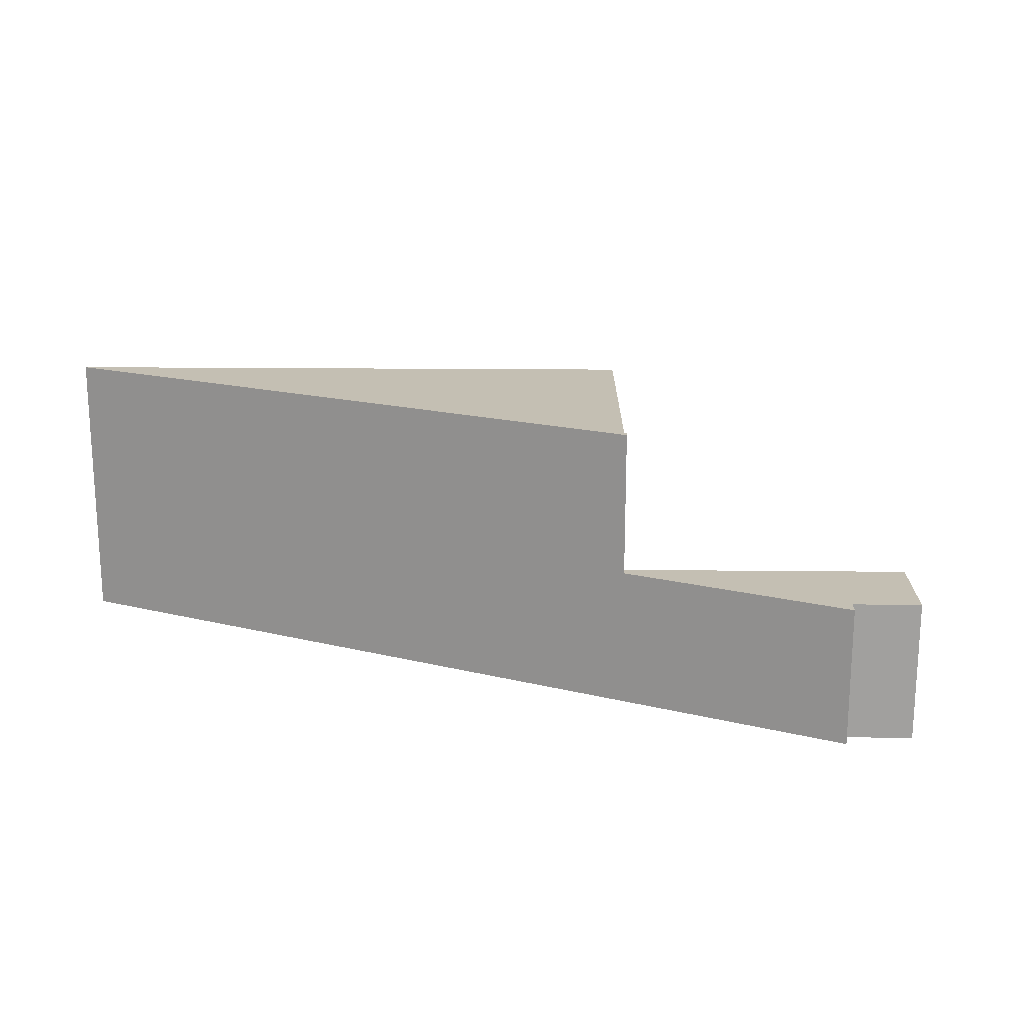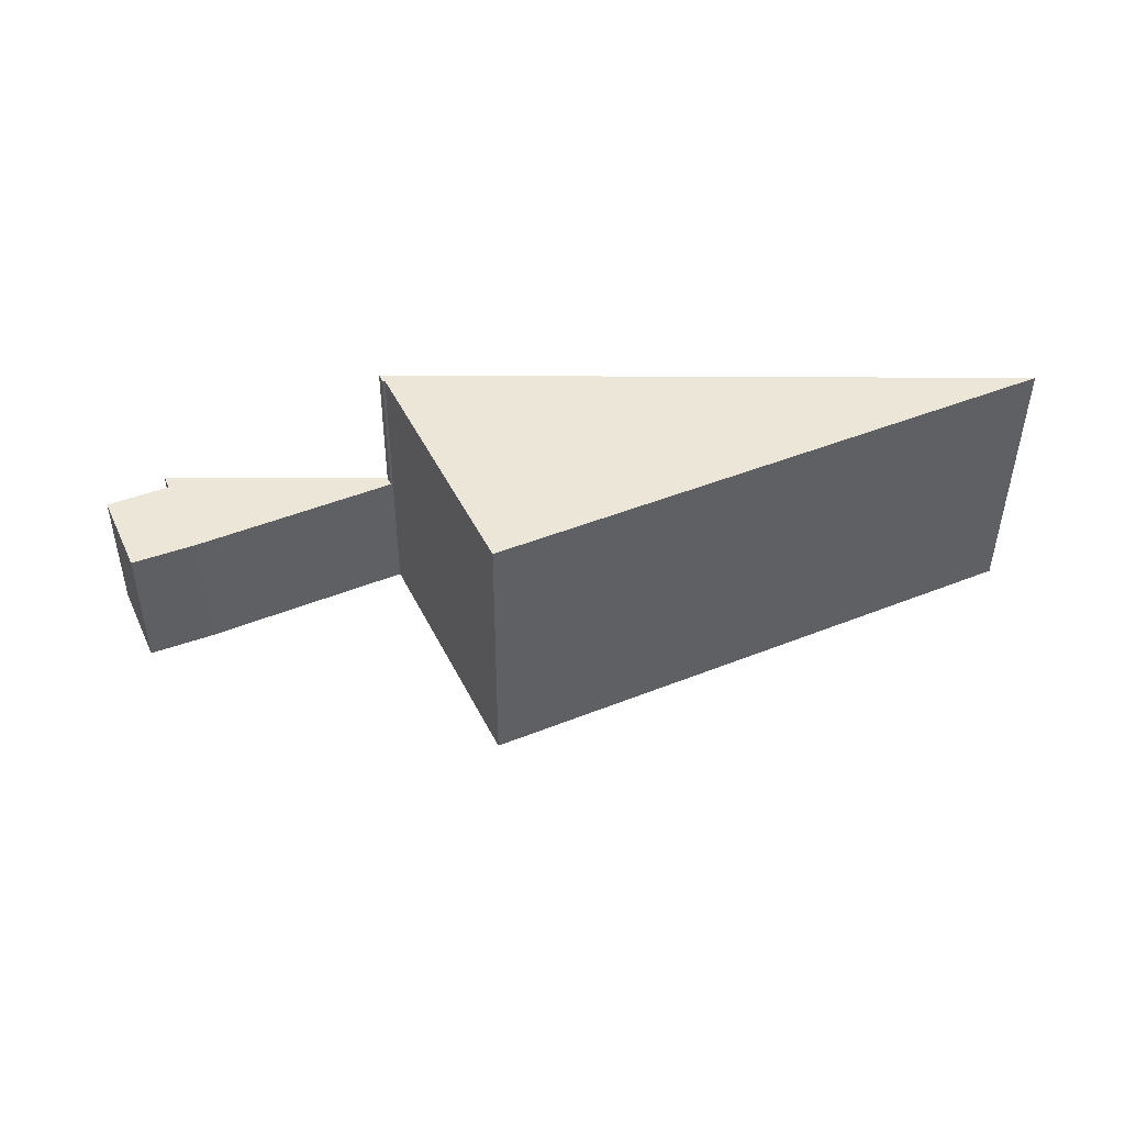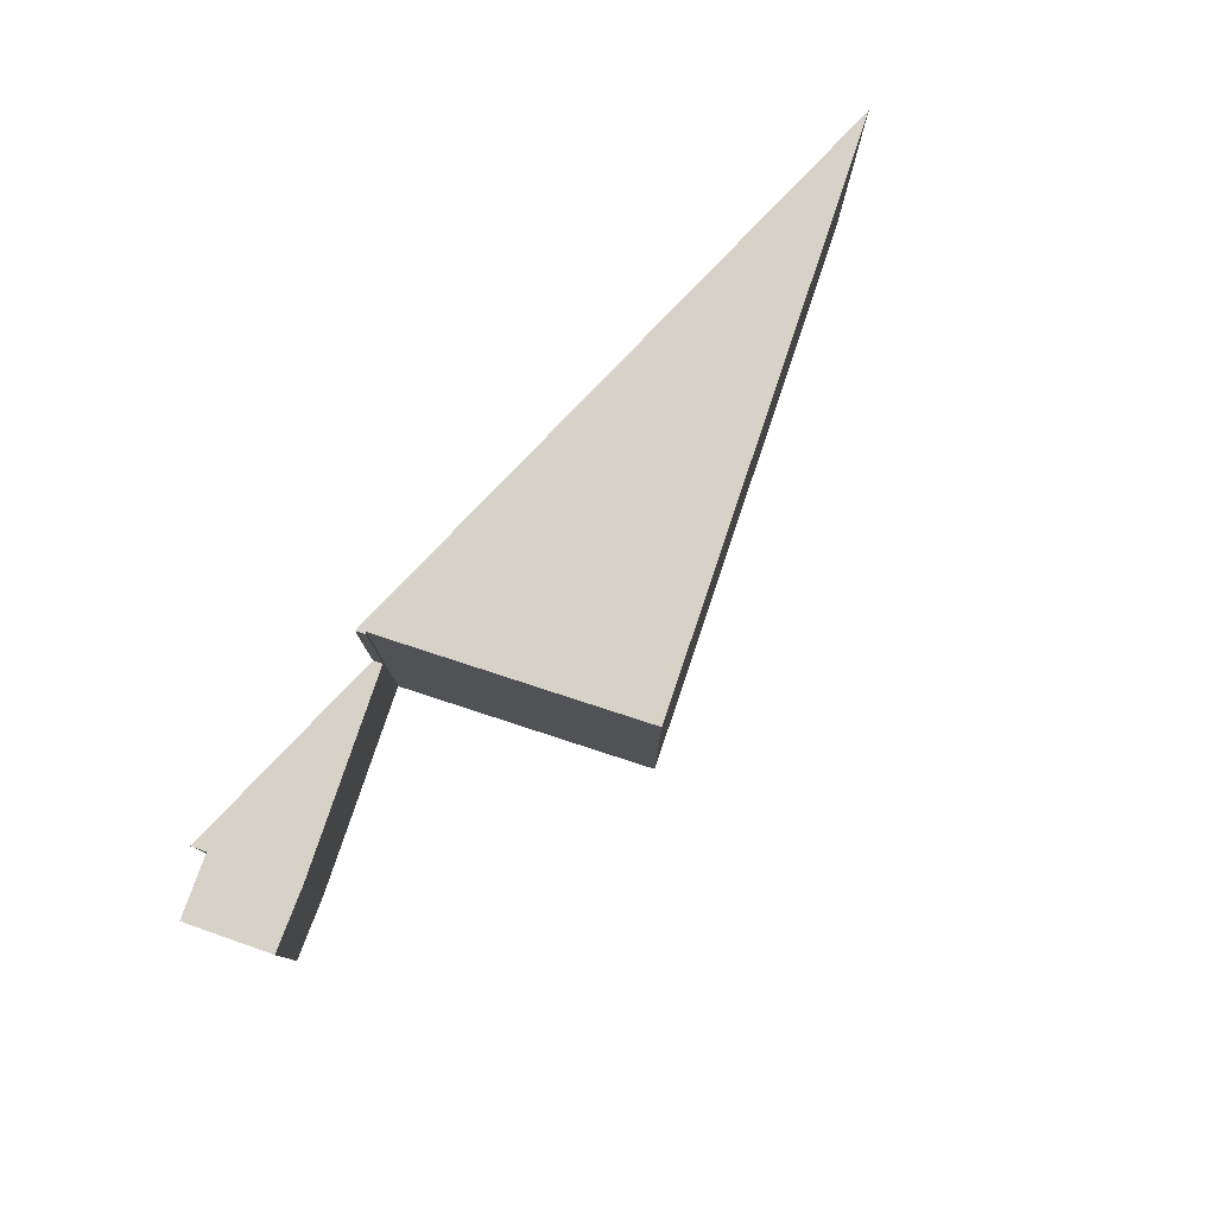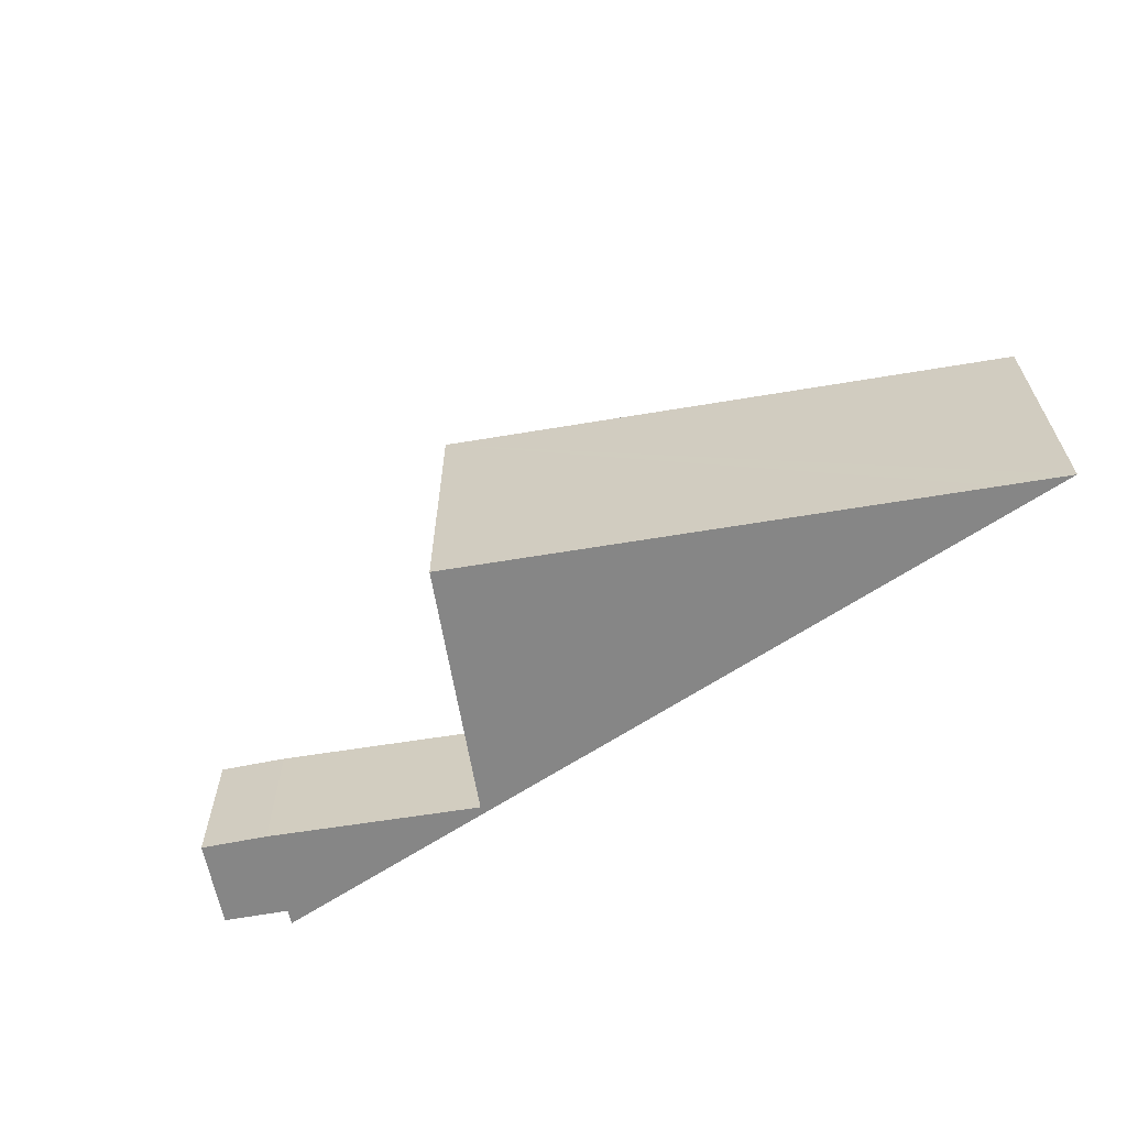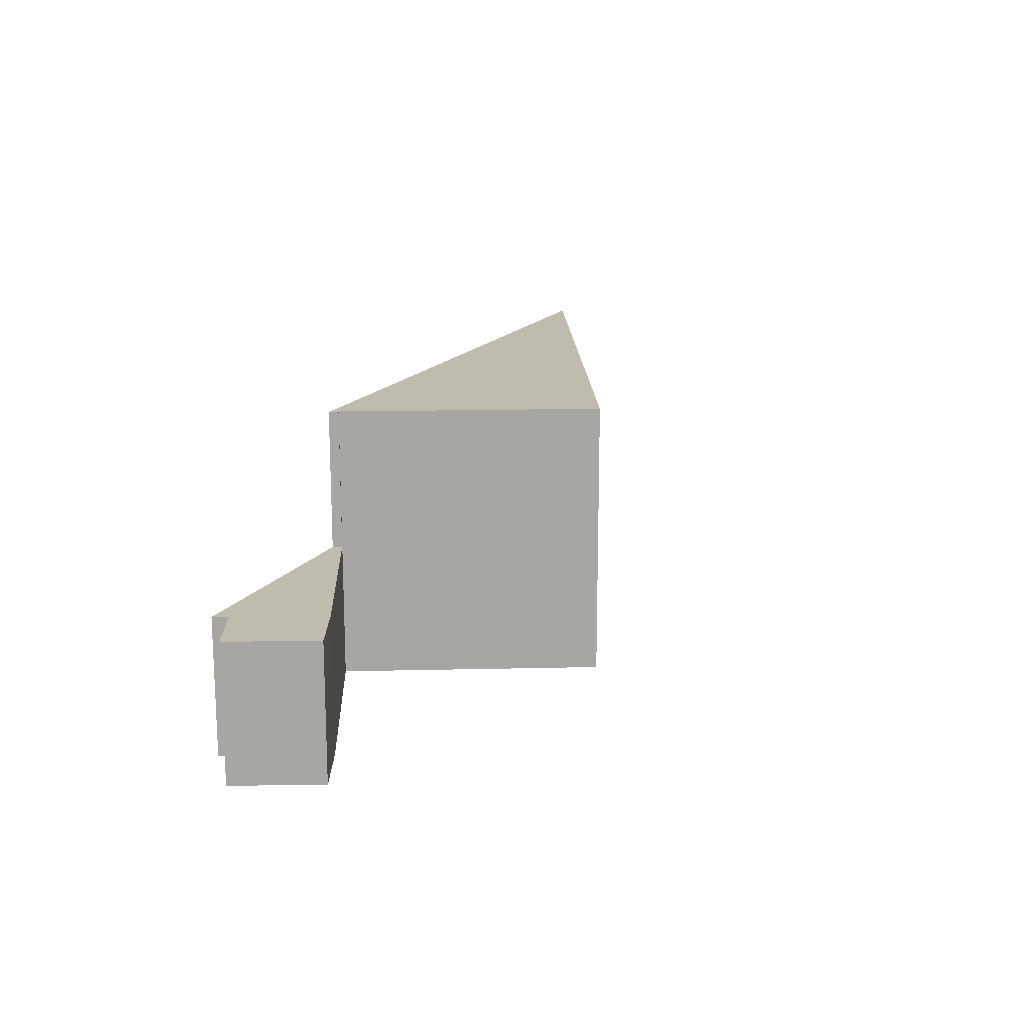
<metadata>
{"format":"obj","ext":"obj","renderer":"f3d","projection":"perspective","resolution":1024,"background":"white","views":[{"elev":17.9,"azim":25.9,"up":"+Y"},{"elev":-43.7,"azim":179.7,"up":"+Z"},{"elev":78.4,"azim":133.4,"up":"+Y"},{"elev":-62.0,"azim":-145.6,"up":"+Y"},{"elev":16.1,"azim":112.6,"up":"+Y"}]}
</metadata>
<code>
v  30 12.91 -0.405
v  30.08 12.91 7.903e-16
v  30.2 12.91 7.903e-16
v  29.91 12.91 -0.363
v  28.7 12.91 7.903e-16
v  29.84 12.91 -0.526
v  26.4 12.91 -7.789
v  0 12.91 7.903e-16
v  2.797 12.91 -1.289
v  24.69 12.91 -11.38
v  0 0 0
v  28.7 0 0
v  30.08 0 0
v  30.2 0 0
v  30 2.48e-17 -0.405
v  29.91 2.223e-17 -0.363
v  26.4 4.769e-16 -7.789
v  24.69 6.969e-16 -11.38
v  29.84 3.221e-17 -0.526
v  2.797 7.893e-17 -1.289
v  30.2 6.351 3.889e-16
v  38.89 6.351 -4.55
v  30 6.351 -0.405
v  40.99 6.351 3.889e-16
v  40.7 6.351 -0.672
v  41.73 6.351 -5.731
v  43.46 6.351 -1.893
v  40.99 0 0
v  40.7 4.115e-17 -0.672
v  43.46 1.159e-16 -1.893
v  41.73 3.509e-16 -5.731
v  38.89 2.786e-16 -4.55
g defaultobject
f 1 2 3
f 2 1 4
f 2 4 5
f 5 4 6
f 5 6 7
f 5 7 8
f 8 7 9
f 9 7 10
f 11 5 8
f 5 11 12
f 5 12 2
f 2 12 3
f 3 12 13
f 3 13 14
f 14 1 3
f 1 14 15
f 16 6 4
f 6 16 7
f 7 16 10
f 10 16 17
f 10 17 18
f 17 16 19
f 15 4 1
f 4 15 16
f 9 11 8
f 11 9 10
f 11 10 20
f 20 10 18
f 13 15 14
f 15 13 16
f 16 13 12
f 16 12 19
f 19 12 17
f 17 12 11
f 17 11 20
f 17 20 18
f 21 22 23
f 22 21 24
f 22 24 25
f 25 26 22
f 26 25 27
f 28 25 24
f 25 28 29
f 30 26 27
f 26 30 31
f 29 27 25
f 27 29 30
f 31 22 26
f 22 31 32
f 32 23 22
f 23 32 15
f 15 21 23
f 21 15 14
f 14 24 21
f 24 14 28
f 14 29 28
f 29 14 32
f 32 14 15
f 29 31 30
f 31 29 32

</code>
